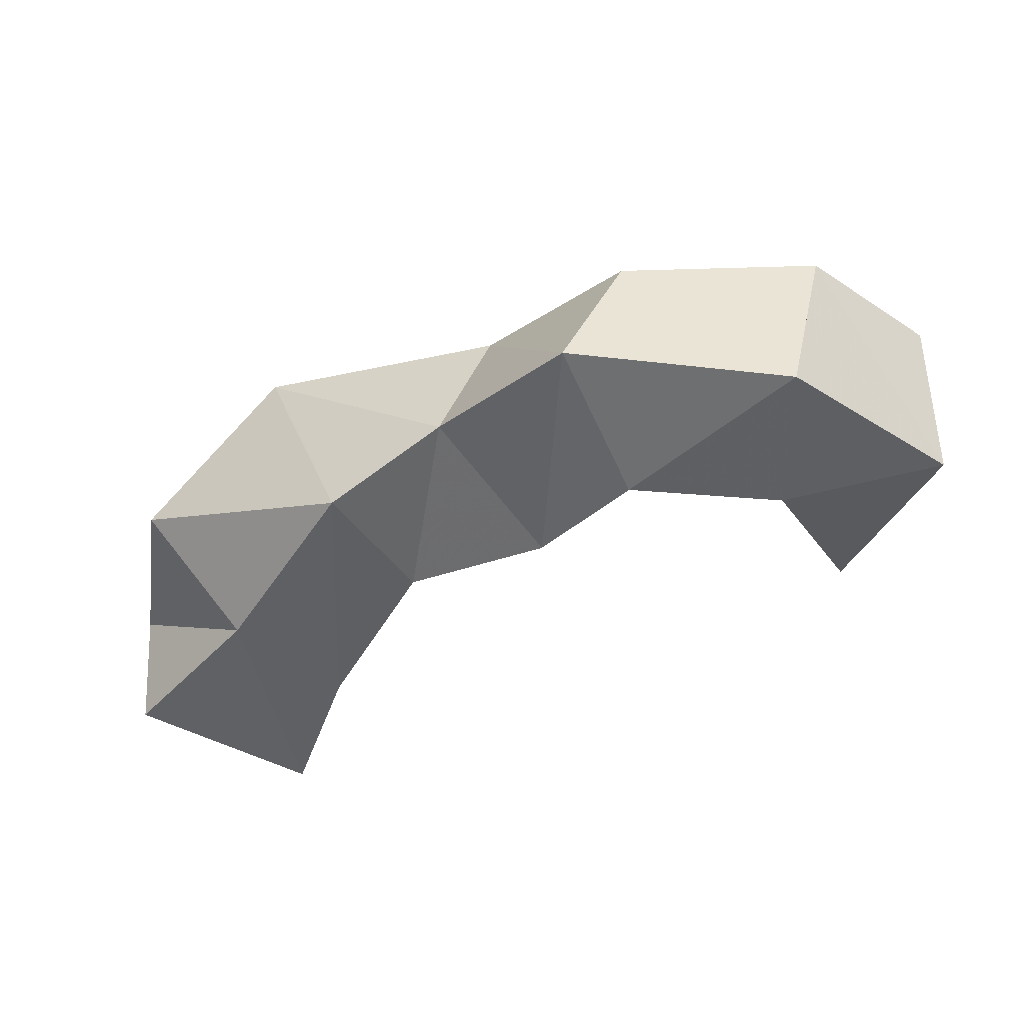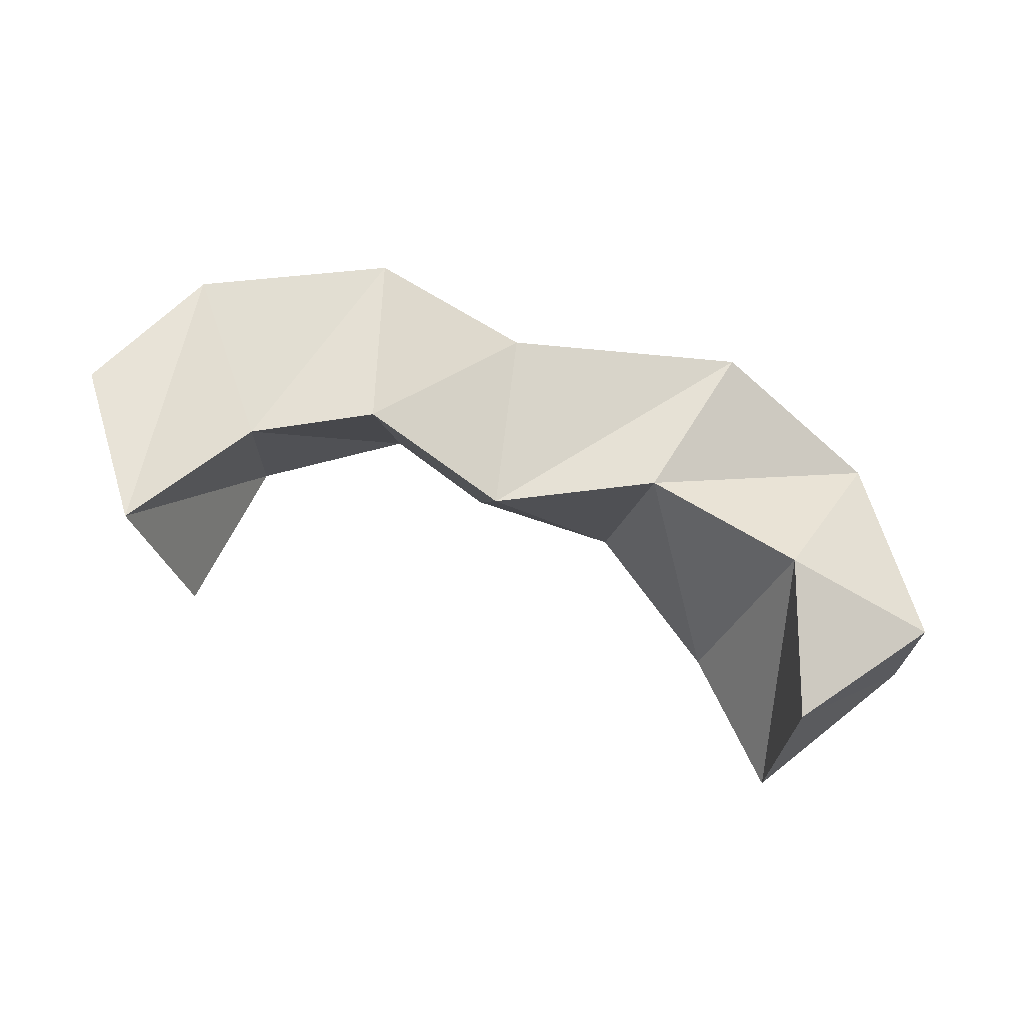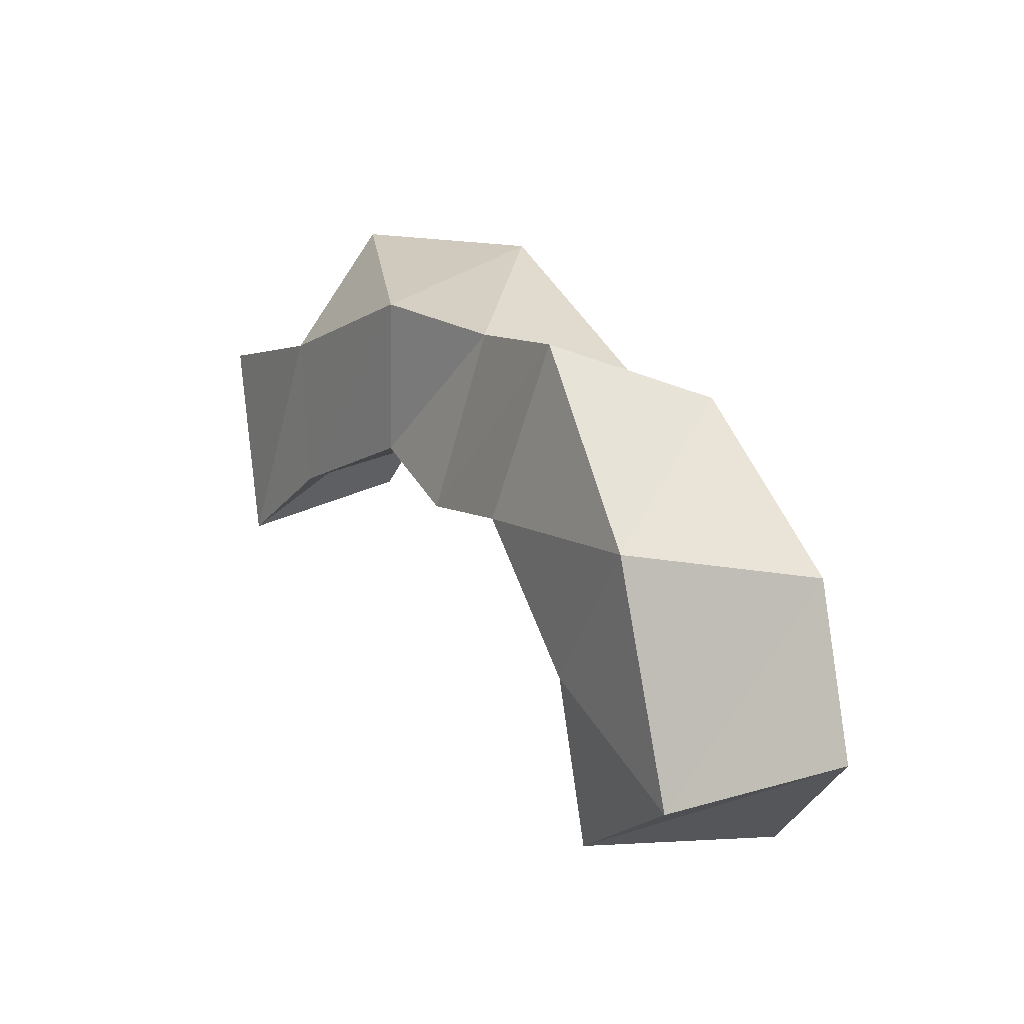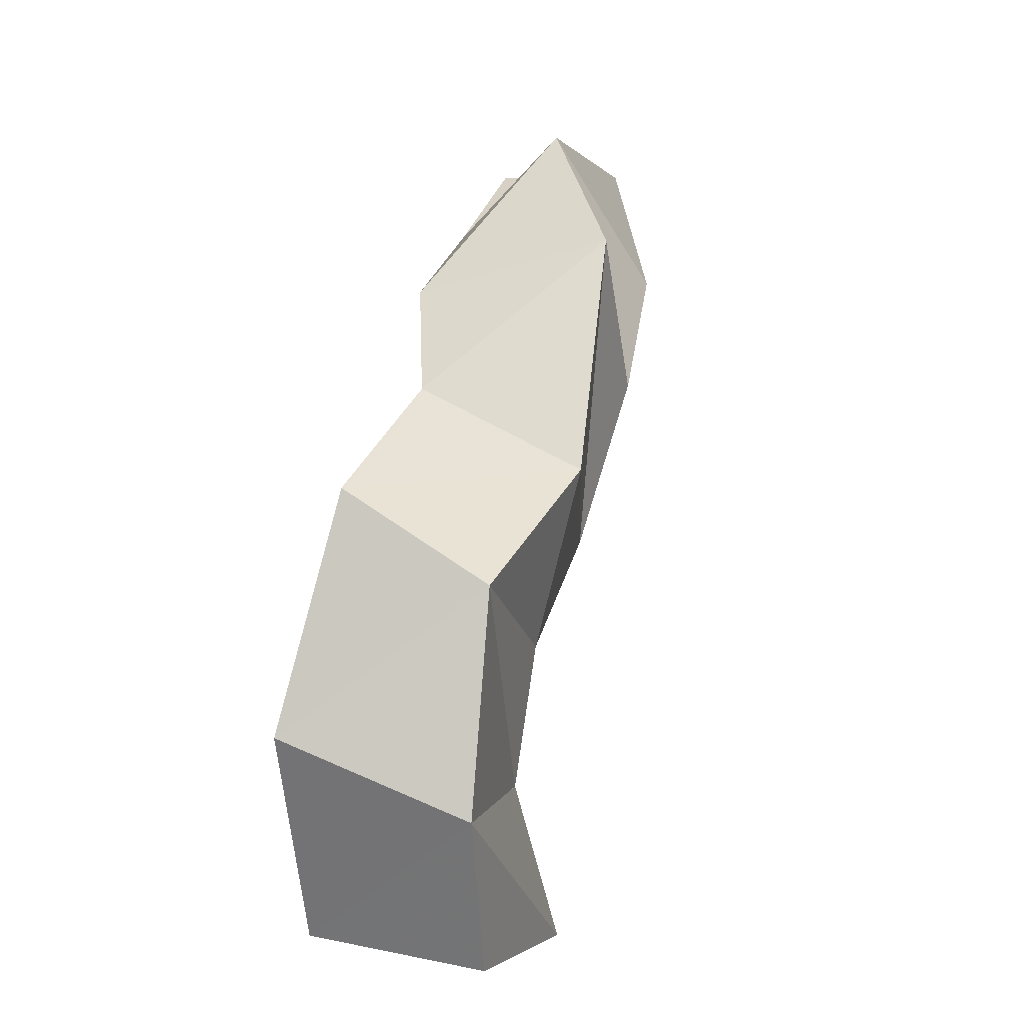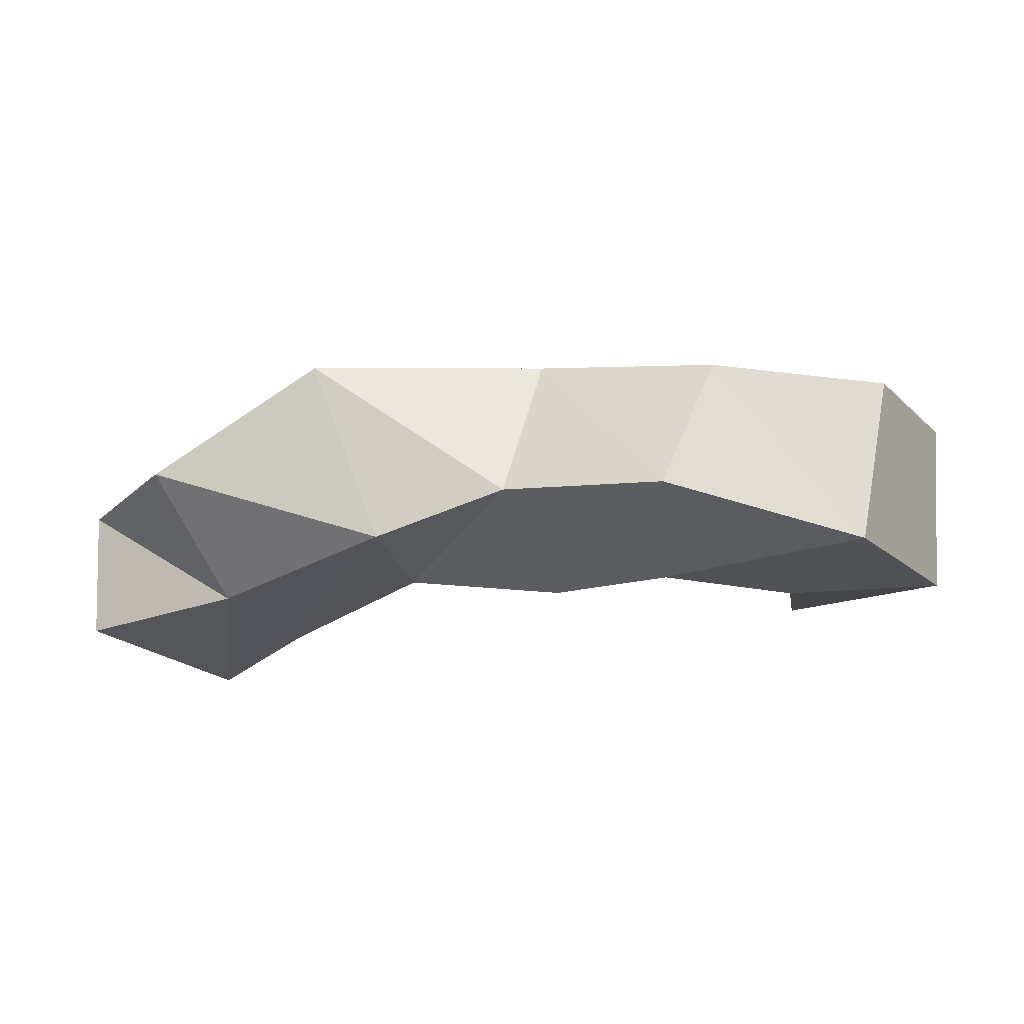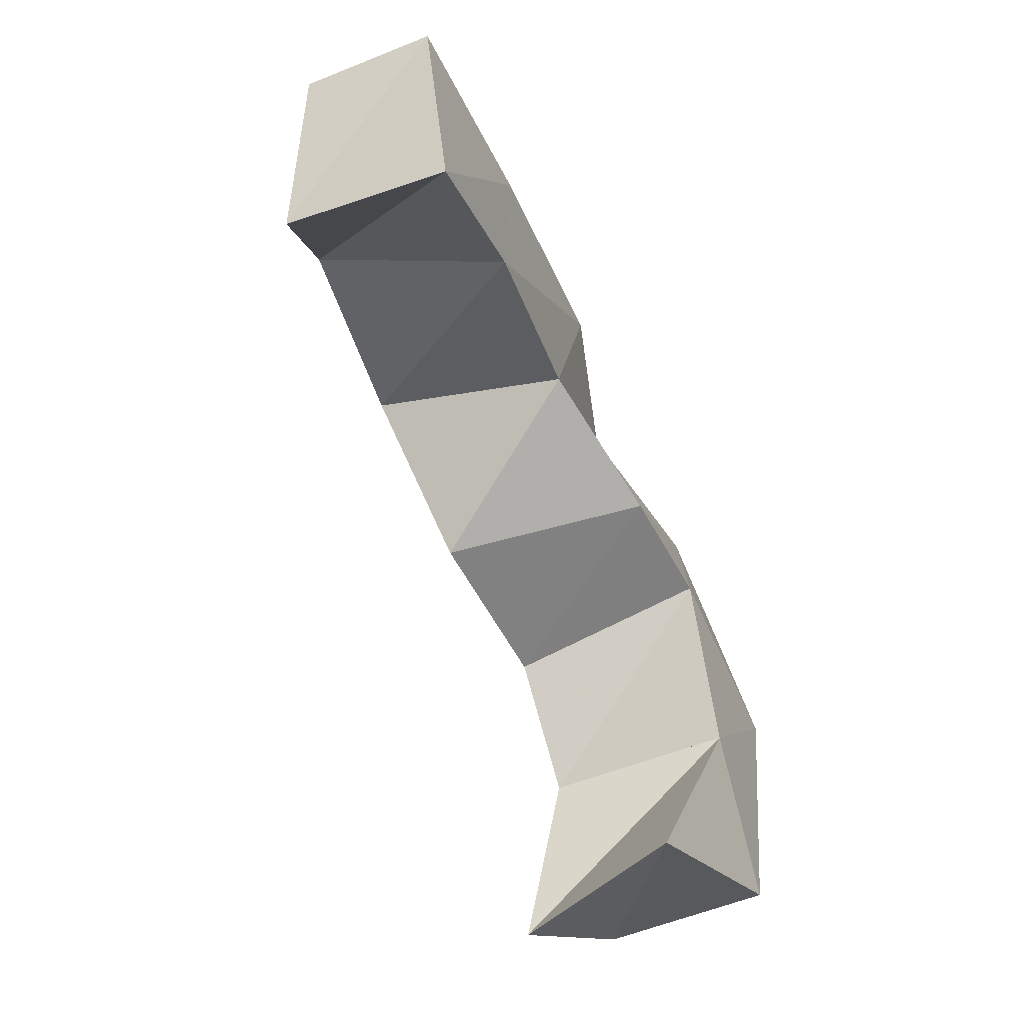
<metadata>
{"format":"obj","ext":"obj","renderer":"f3d","projection":"perspective","resolution":1024,"background":"white","views":[{"elev":-46.8,"azim":43.5,"up":"+Y"},{"elev":70.4,"azim":-143.0,"up":"+Y"},{"elev":7.6,"azim":61.5,"up":"+Z"},{"elev":36.7,"azim":104.4,"up":"+Z"},{"elev":-25.4,"azim":24.1,"up":"+Y"},{"elev":-54.6,"azim":-64.7,"up":"+Z"}]}
</metadata>
<code>
v 0.3607 0.1187 0.3027
v 0.3766 0.1664 0.3025
v 0.4118 0.11 0.3249
v 0.4177 0.1575 0.3317
v 0.3731 0.1045 0.3498
v 0.3694 0.1528 0.3475
v 0.4045 0.1022 0.3844
v 0.4122 0.1532 0.3761
v 0.347 0.1 0.3859
v 0.3442 0.1519 0.374
v 0.3622 0.1076 0.4297
v 0.3733 0.1475 0.4161
v 0.3133 0.1013 0.3851
v 0.2977 0.153 0.3737
v 0.316 0.1142 0.4301
v 0.3222 0.1581 0.4165
v 0.2719 0.1074 0.3965
v 0.263 0.1584 0.4046
v 0.2809 0.1036 0.4372
v 0.2679 0.1518 0.453
v 0.2262 0.1022 0.3835
v 0.2171 0.1543 0.4111
v 0.2248 0.1 0.4234
v 0.2193 0.1266 0.4565
v 0.1884 0.1 0.3645
v 0.1894 0.1456 0.3763
v 0.1746 0.1 0.4179
v 0.1748 0.1354 0.4225
f 1 2 4
f 3 1 4
f 2 6 8
f 4 2 8
f 6 5 7
f 8 6 7
f 5 1 3
f 7 5 3
f 8 7 3
f 4 8 3
f 2 1 5
f 6 2 5
f 5 6 8
f 7 5 8
f 6 10 12
f 8 6 12
f 10 9 11
f 12 10 11
f 9 5 7
f 11 9 7
f 12 11 7
f 8 12 7
f 6 5 9
f 10 6 9
f 9 10 12
f 11 9 12
f 10 14 16
f 12 10 16
f 14 13 15
f 16 14 15
f 13 9 11
f 15 13 11
f 16 15 11
f 12 16 11
f 10 9 13
f 14 10 13
f 13 14 16
f 15 13 16
f 14 18 20
f 16 14 20
f 18 17 19
f 20 18 19
f 17 13 15
f 19 17 15
f 20 19 15
f 16 20 15
f 14 13 17
f 18 14 17
f 17 18 20
f 19 17 20
f 18 22 24
f 20 18 24
f 22 21 23
f 24 22 23
f 21 17 19
f 23 21 19
f 24 23 19
f 20 24 19
f 18 17 21
f 22 18 21
f 21 22 24
f 23 21 24
f 22 26 28
f 24 22 28
f 26 25 27
f 28 26 27
f 25 21 23
f 27 25 23
f 28 27 23
f 24 28 23
f 22 21 25
f 26 22 25

</code>
